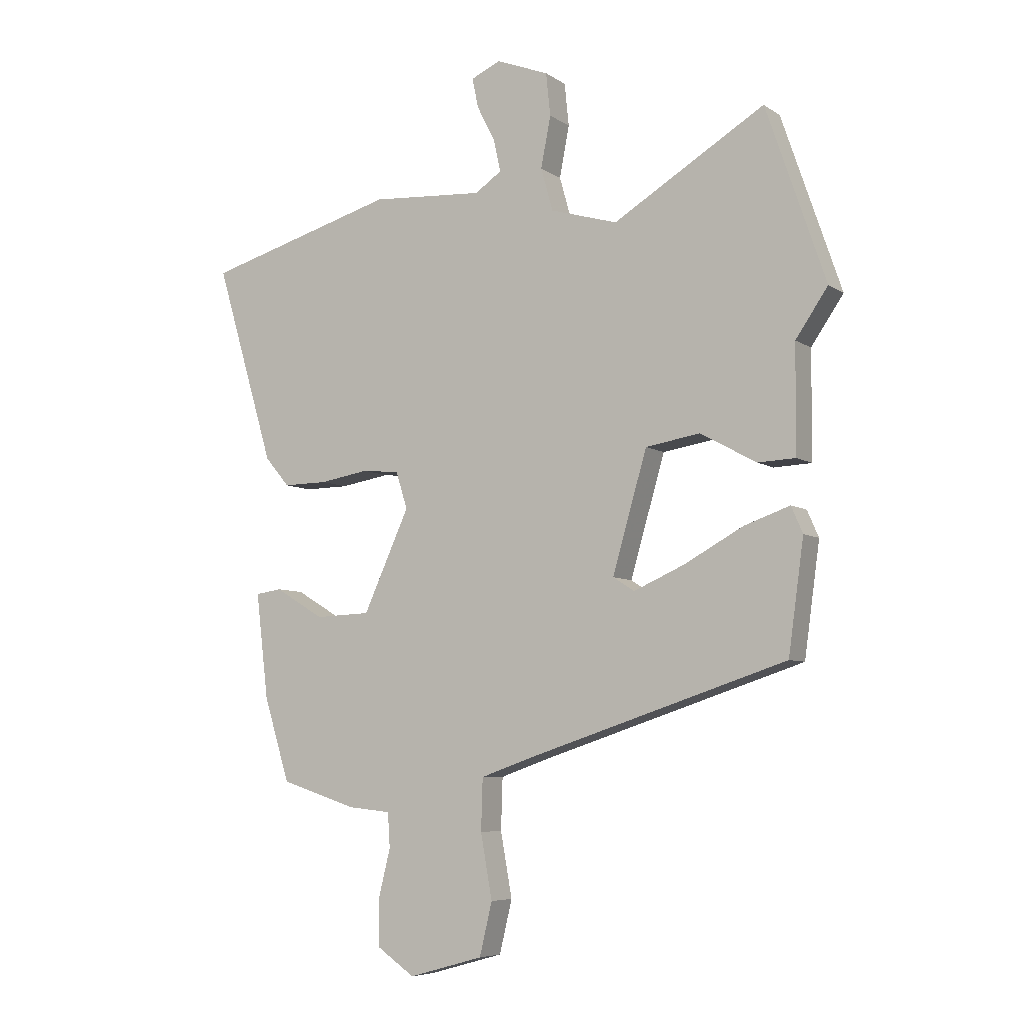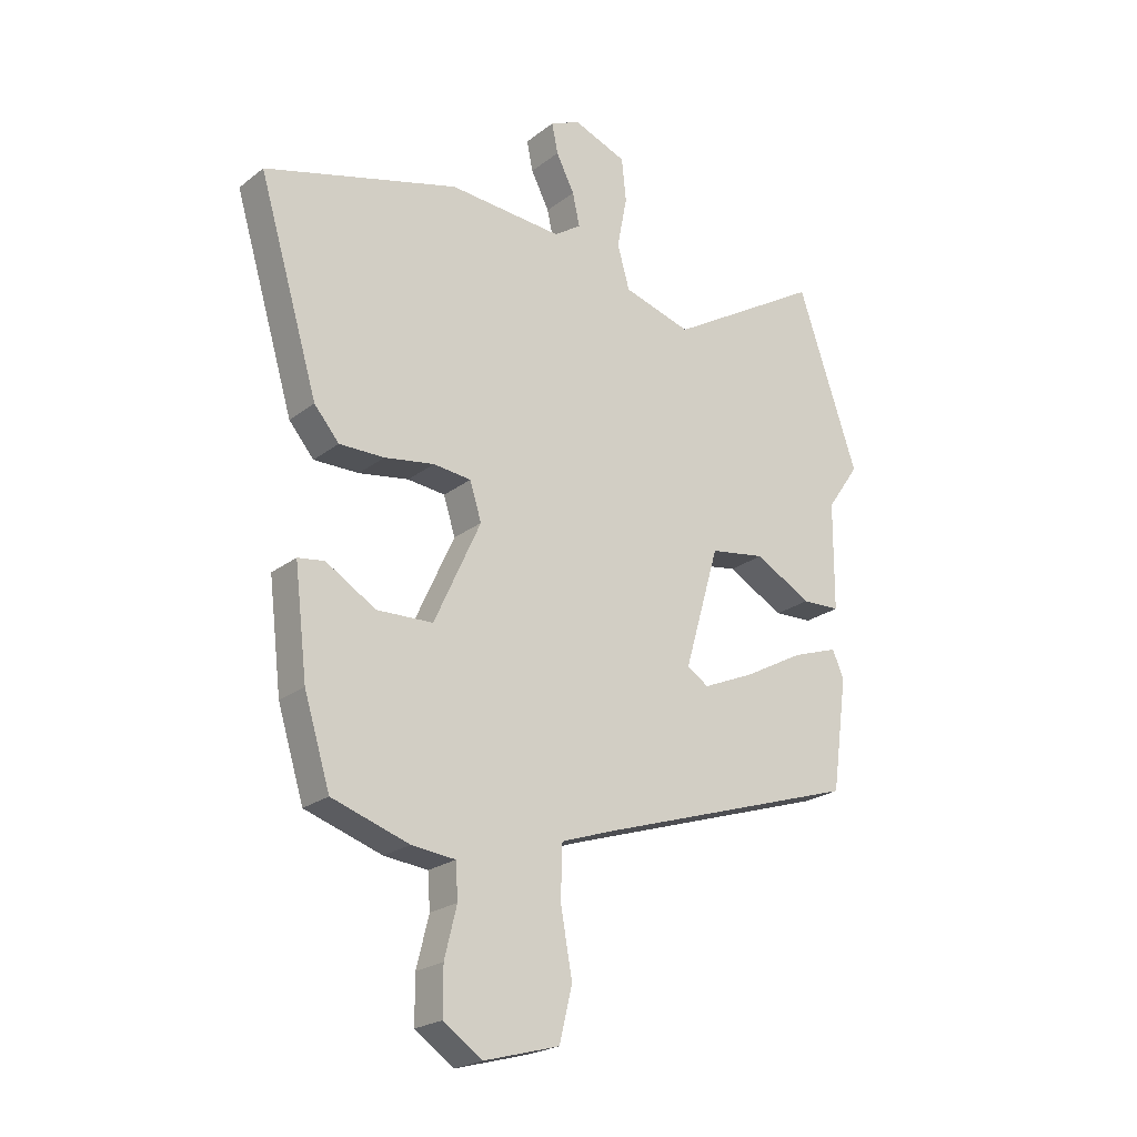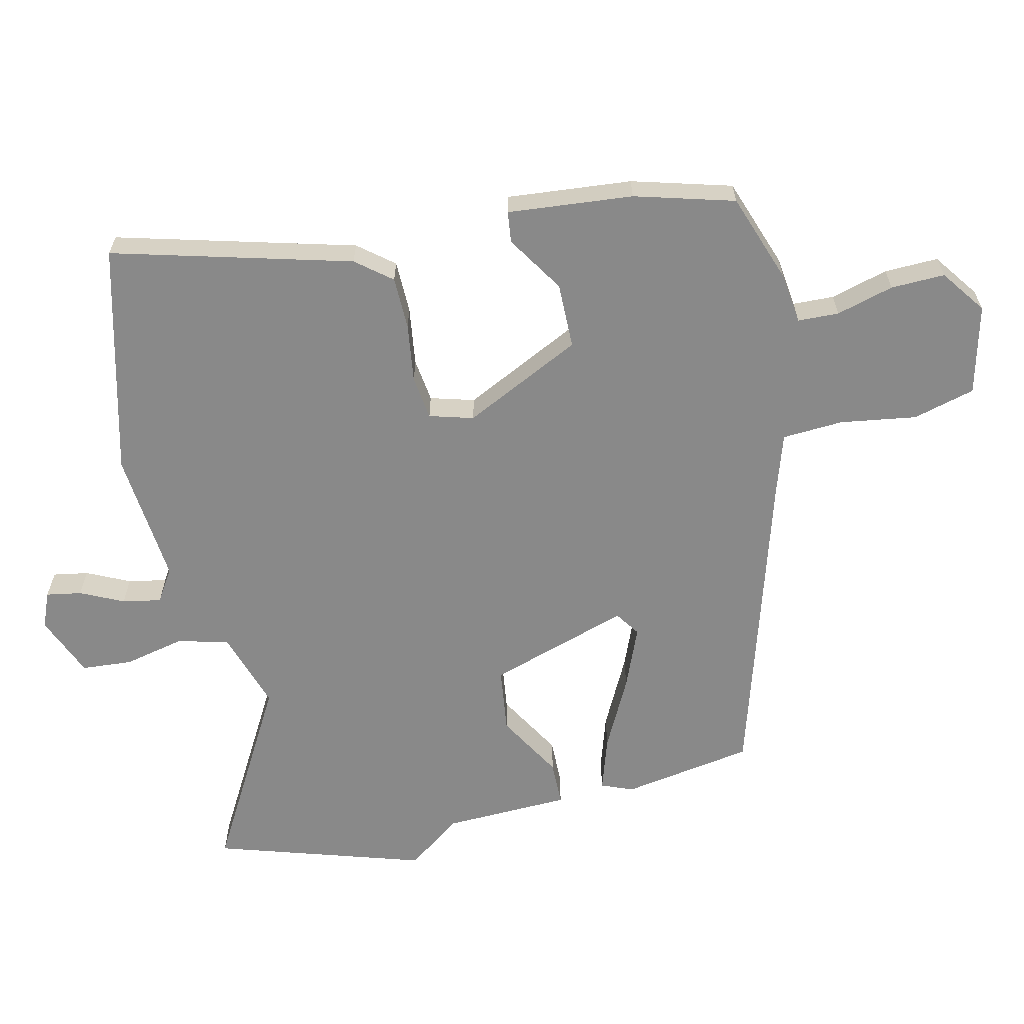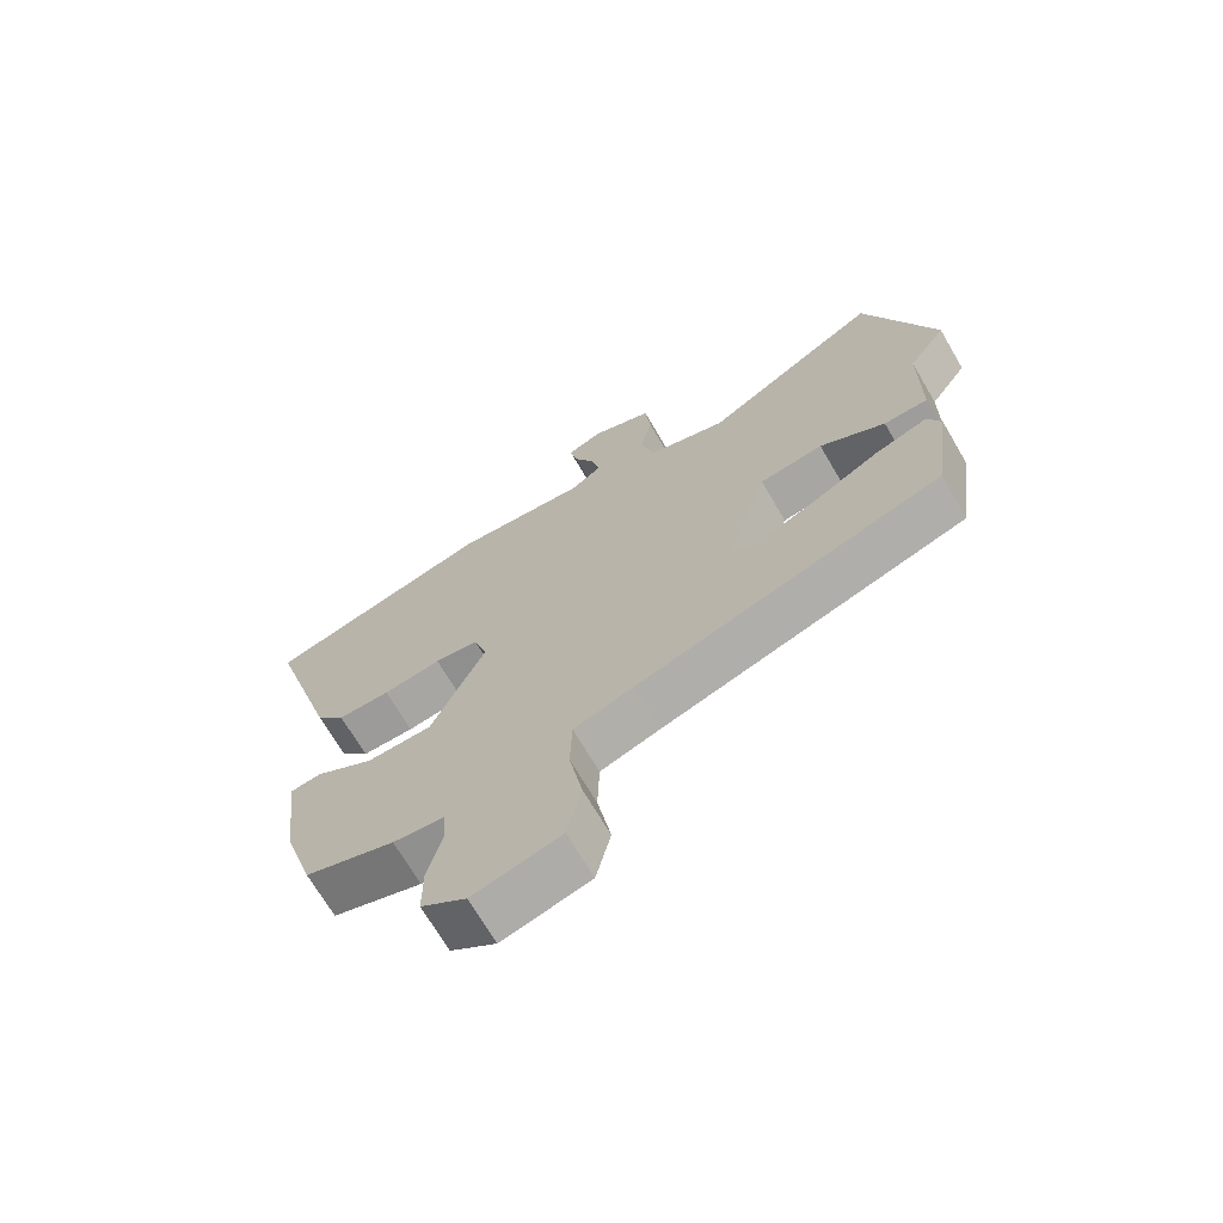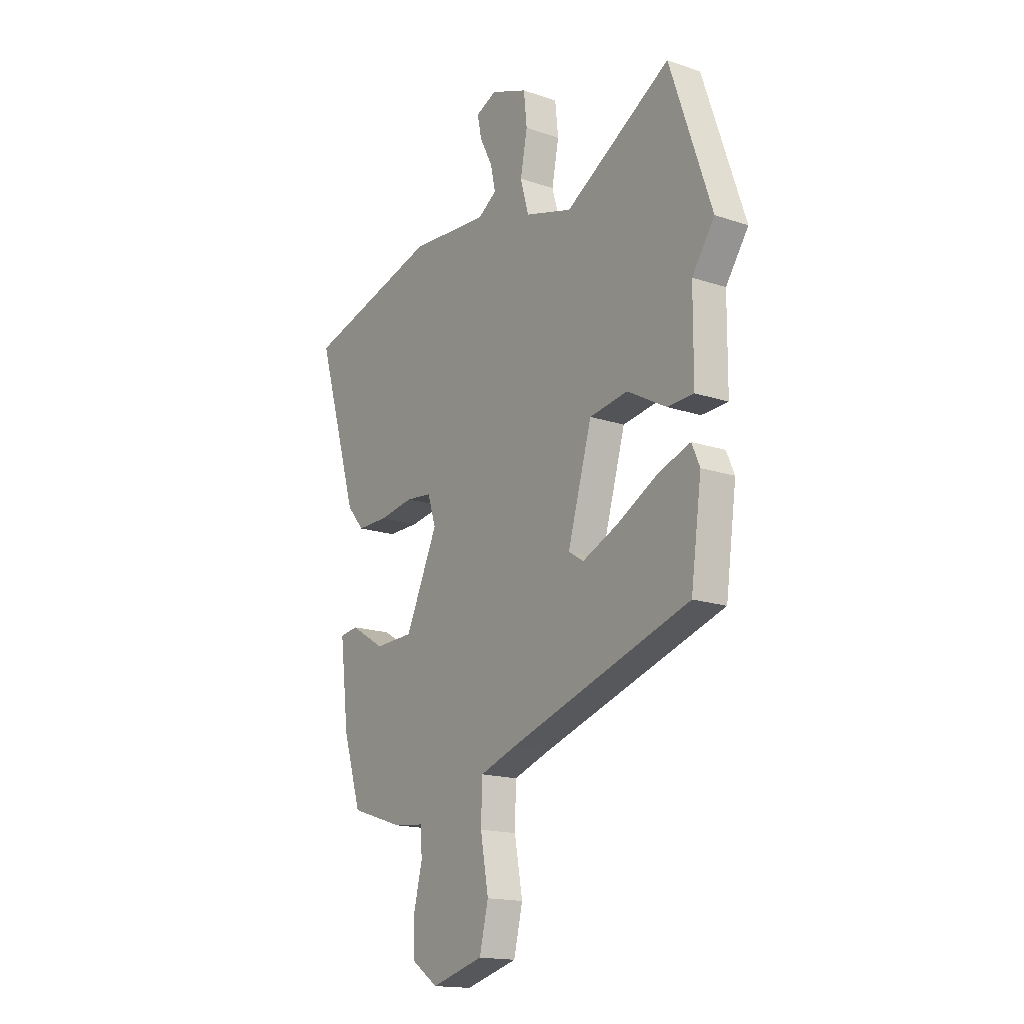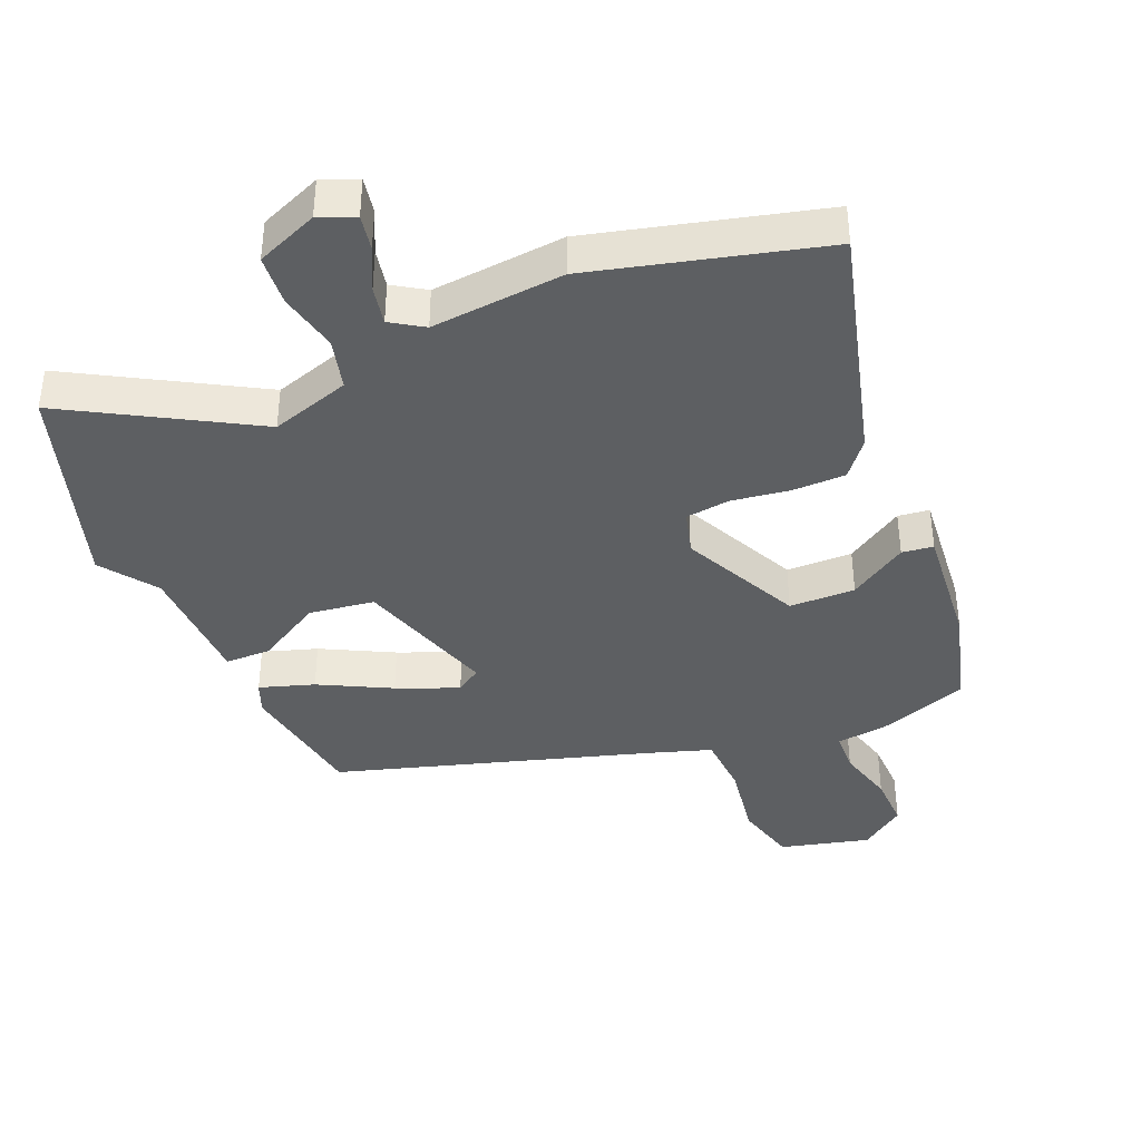
<metadata>
{"format":"obj","ext":"obj","renderer":"f3d","projection":"perspective","resolution":1024,"background":"white","views":[{"elev":-6.5,"azim":-150.8,"up":"+Z"},{"elev":-22.7,"azim":142.3,"up":"+Z"},{"elev":-63.0,"azim":104.5,"up":"+Y"},{"elev":-69.2,"azim":-149.7,"up":"+Z"},{"elev":-16.4,"azim":-124.8,"up":"+Z"},{"elev":-39.6,"azim":24.2,"up":"+Y"}]}
</metadata>
<code>
v -0.567 0.07 0.304
v -0.458 0.07 0.622
v -0.181 0.07 0.455
v -0.058 0.07 0.491
v -0.036 0.07 0.569
v -0.054 0.07 0.662
v -0.046 0.07 0.74
v 0.05 0.07 0.777
v 0.104 0.07 0.753
v 0.093 0.07 0.699
v 0.06 0.07 0.634
v 0.047 0.07 0.575
v 0.096 0.07 0.542
v 0.301 0.07 0.556
v 0.652 0.07 0.457
v 0.544 0.07 0.094
v 0.499 0.07 0.041
v 0.418 0.07 0.042
v 0.328 0.07 0.057
v 0.26 0.07 0.05
v 0.239 0.07 -0.017
v 0.323 0.07 -0.201
v 0.424 0.07 -0.205
v 0.514 0.07 -0.151
v 0.562 0.07 -0.158
v 0.539 0.07 -0.35
v 0.492 0.07 -0.502
v 0.353 0.07 -0.547
v 0.274 0.07 -0.555
v 0.27 0.07 -0.618
v 0.292 0.07 -0.707
v 0.292 0.07 -0.79
v 0.222 0.07 -0.838
v 0.086 0.07 -0.8
v 0.063 0.07 -0.704
v 0.084 0.07 -0.587
v 0.081 0.07 -0.493
v -0.013 0.07 -0.46
v -0.489 0.07 -0.304
v -0.517 0.07 -0.101
v -0.496 0.07 -0.053
v -0.413 0.07 -0.082
v -0.305 0.07 -0.141
v -0.212 0.07 -0.182
v -0.173 0.07 -0.157
v -0.236 0.07 0.061
v -0.336 0.07 0.077
v -0.438 0.07 0.021
v -0.507 0.07 0.024
v -0.508 0.07 0.218
v -0.567 0 0.304
v -0.458 0 0.622
v -0.181 0 0.455
v -0.058 0 0.491
v -0.036 0 0.569
v -0.054 0 0.662
v -0.046 0 0.74
v 0.05 0 0.777
v 0.104 0 0.753
v 0.093 0 0.699
v 0.06 0 0.634
v 0.047 0 0.575
v 0.096 0 0.542
v 0.301 0 0.556
v 0.652 0 0.457
v 0.544 0 0.094
v 0.499 0 0.041
v 0.418 0 0.042
v 0.328 0 0.057
v 0.26 0 0.05
v 0.239 0 -0.017
v 0.323 0 -0.201
v 0.424 0 -0.205
v 0.514 0 -0.151
v 0.562 0 -0.158
v 0.539 0 -0.35
v 0.492 0 -0.502
v 0.353 0 -0.547
v 0.274 0 -0.555
v 0.27 0 -0.618
v 0.292 0 -0.707
v 0.292 0 -0.79
v 0.222 0 -0.838
v 0.086 0 -0.8
v 0.063 0 -0.704
v 0.084 0 -0.587
v 0.081 0 -0.493
v -0.013 0 -0.46
v -0.489 0 -0.304
v -0.517 0 -0.101
v -0.496 0 -0.053
v -0.413 0 -0.082
v -0.305 0 -0.141
v -0.212 0 -0.182
v -0.173 0 -0.157
v -0.236 0 0.061
v -0.336 0 0.077
v -0.438 0 0.021
v -0.507 0 0.024
v -0.508 0 0.218
f 47 48 49 50
f 46 47 50 1
f 40 41 42 43
f 38 39 40 43
f 37 38 43 44
f 33 34 35 36
f 33 36 37
f 30 31 32 33
f 29 30 33 37
f 23 24 25 26
f 22 23 26 27
f 16 17 18 19
f 16 19 20
f 13 14 15 16
f 12 13 16 20
f 8 9 10 11
f 8 11 12
f 5 6 7 8
f 4 5 8 12
f 46 1 2 3
f 45 46 3 4
f 37 44 45
f 22 27 28 29
f 21 22 29 37
f 20 21 37 45
f 4 12 20 45
f 100 99 98 97
f 51 100 97 96
f 93 92 91 90
f 93 90 89 88
f 94 93 88 87
f 86 85 84 83
f 87 86 83
f 83 82 81 80
f 87 83 80 79
f 76 75 74 73
f 77 76 73 72
f 69 68 67 66
f 70 69 66
f 66 65 64 63
f 70 66 63 62
f 61 60 59 58
f 62 61 58
f 58 57 56 55
f 62 58 55 54
f 53 52 51 96
f 54 53 96 95
f 95 94 87
f 79 78 77 72
f 87 79 72 71
f 95 87 71 70
f 95 70 62 54
f 1 51 52 2
f 2 52 53 3
f 3 53 54 4
f 4 54 55 5
f 5 55 56 6
f 6 56 57 7
f 7 57 58 8
f 8 58 59 9
f 9 59 60 10
f 10 60 61 11
f 11 61 62 12
f 12 62 63 13
f 13 63 64 14
f 14 64 65 15
f 15 65 66 16
f 16 66 67 17
f 17 67 68 18
f 18 68 69 19
f 19 69 70 20
f 20 70 71 21
f 21 71 72 22
f 22 72 73 23
f 23 73 74 24
f 24 74 75 25
f 25 75 76 26
f 26 76 77 27
f 27 77 78 28
f 28 78 79 29
f 29 79 80 30
f 30 80 81 31
f 31 81 82 32
f 32 82 83 33
f 33 83 84 34
f 34 84 85 35
f 35 85 86 36
f 36 86 87 37
f 37 87 88 38
f 38 88 89 39
f 39 89 90 40
f 40 90 91 41
f 41 91 92 42
f 42 92 93 43
f 43 93 94 44
f 44 94 95 45
f 45 95 96 46
f 46 96 97 47
f 47 97 98 48
f 48 98 99 49
f 49 99 100 50
f 50 100 51 1

</code>
